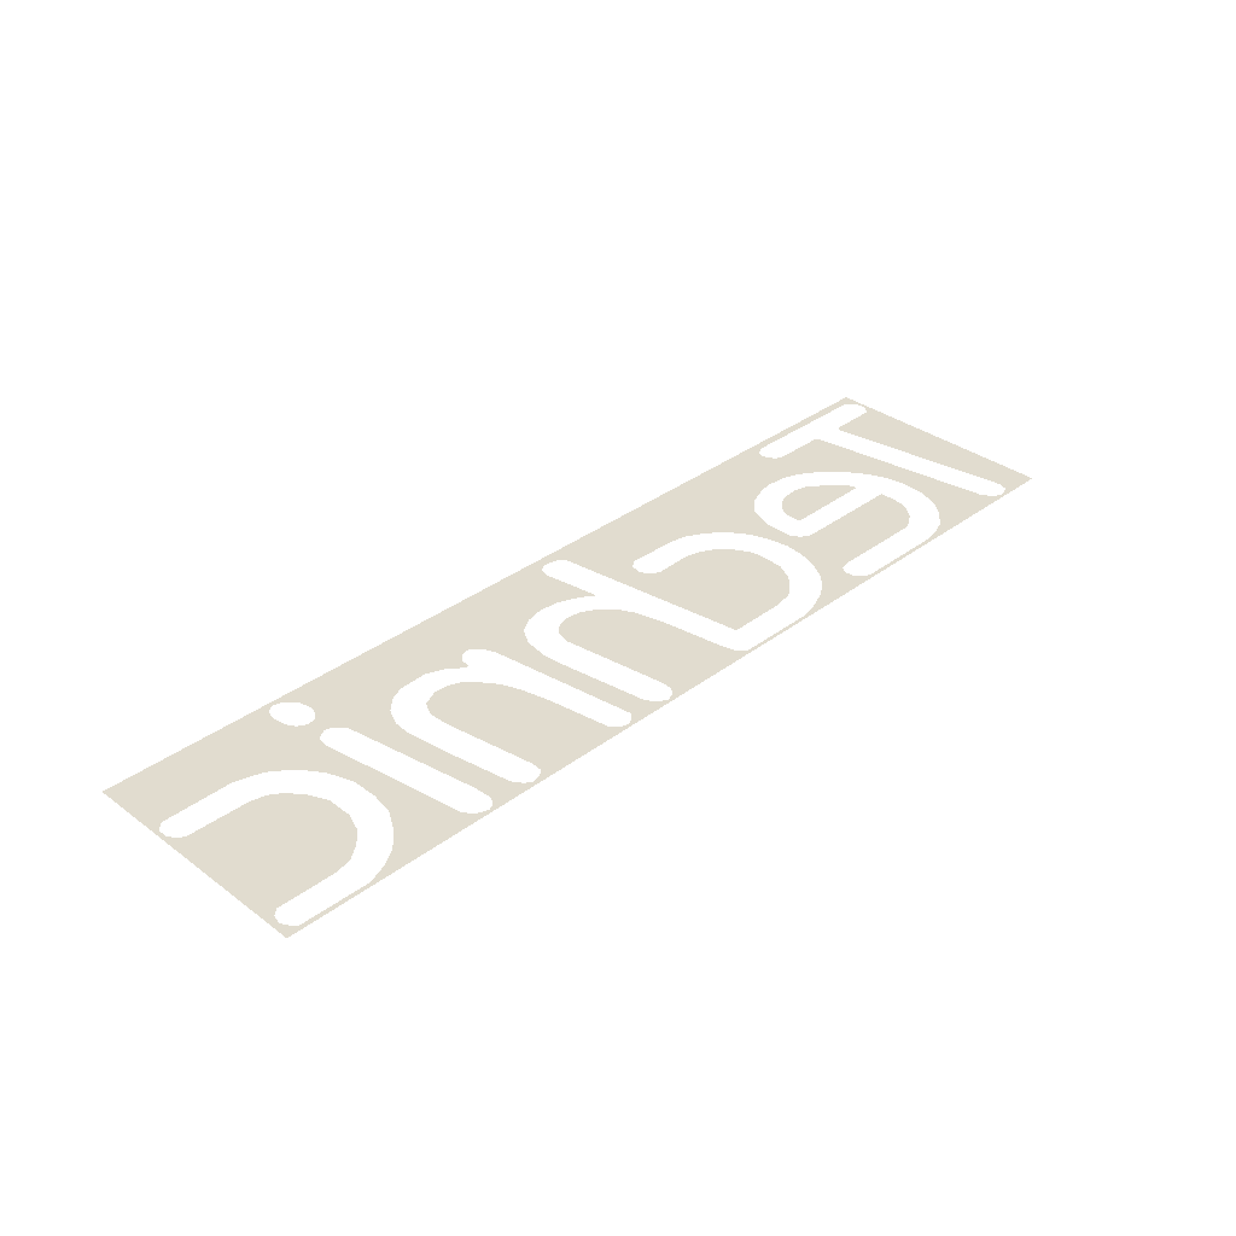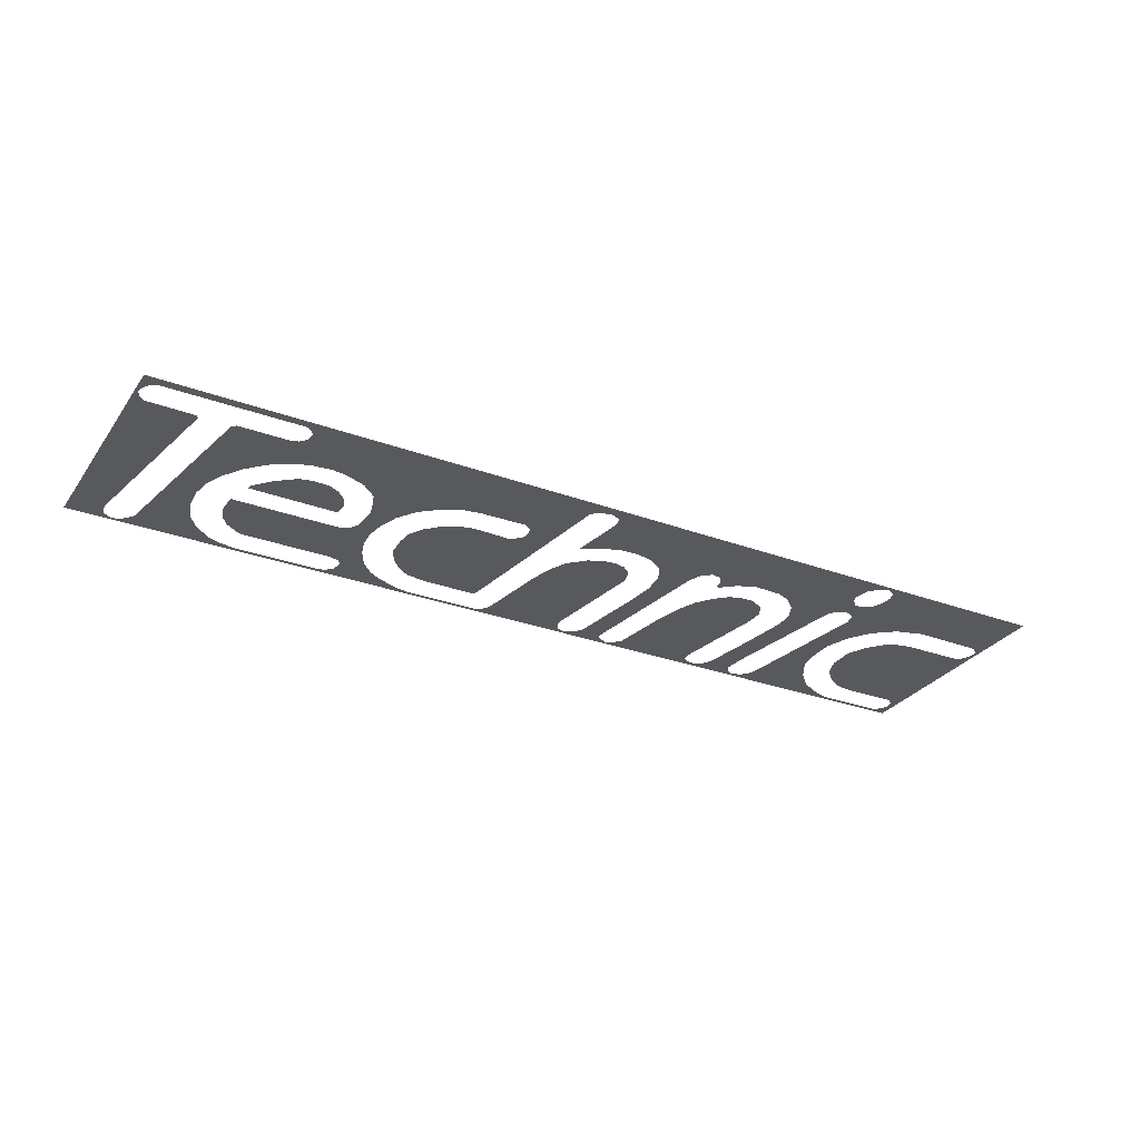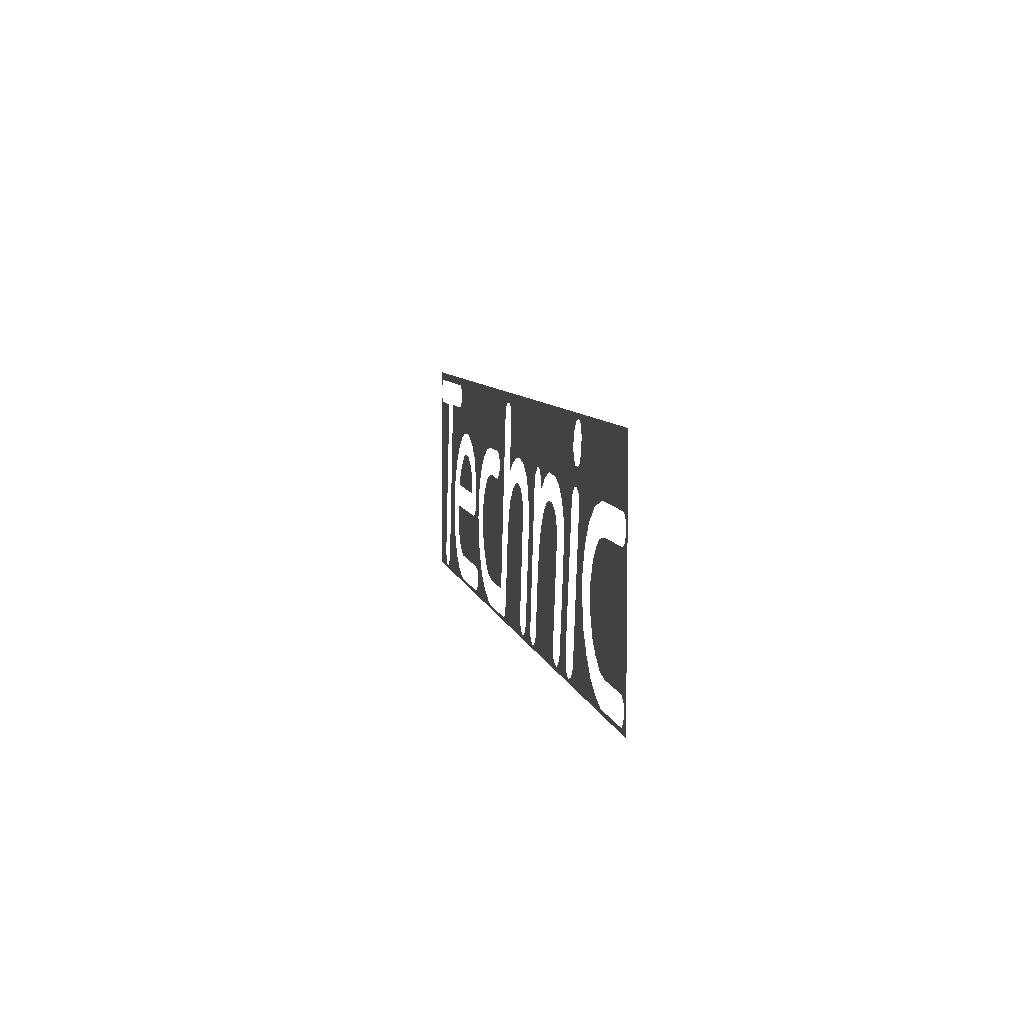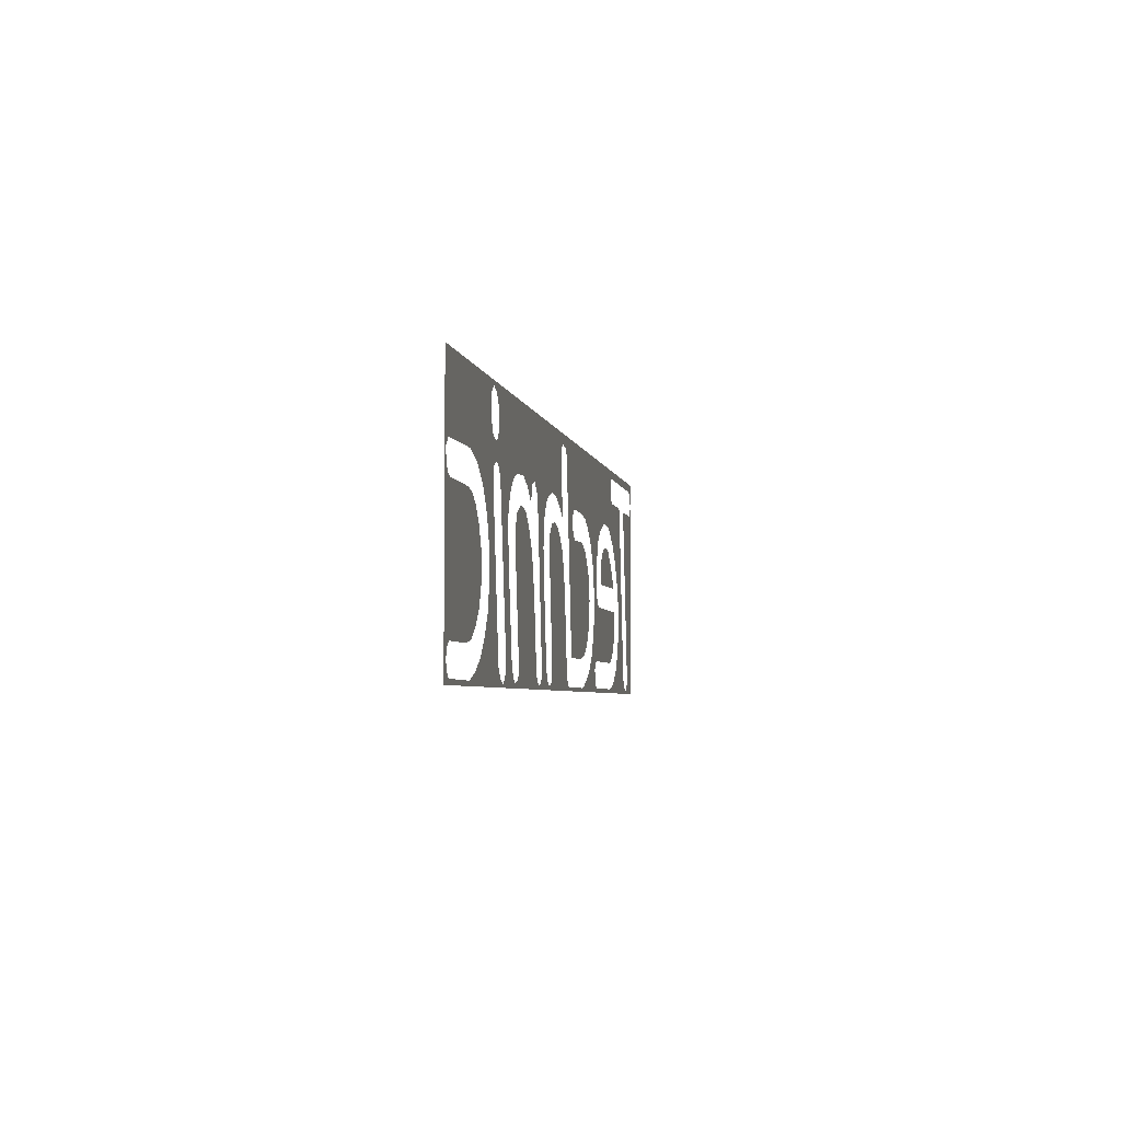
<metadata>
{"format":"obj","ext":"obj","renderer":"f3d","projection":"perspective","resolution":1024,"background":"white","views":[{"elev":34.5,"azim":134.8,"up":"+Y"},{"elev":-29.4,"azim":-28.6,"up":"+Y"},{"elev":7.0,"azim":79.1,"up":"+Z"},{"elev":-4.2,"azim":100.0,"up":"+Z"}]}
</metadata>
<code>
v -1.848 0 -0.4145
v -1.958 0 0.373
v -1.974 0 0.4005
v -1.988 0 -0.5125
v -1.73 0 0.34
v -1.741 0 0.355
v -1.941 0 0.357
v -1.848 0 -0.4145
v -1.413 0 -0.46
v -1.481 0 -0.407
v -1.746 0 -0.473
v -1.776 0 -0.497
v -1.481 0 -0.407
v -1.532 0 -0.3355
v -1.724 0 -0.44
v -1.746 0 -0.473
v -1.555 0 -0.0775
v -1.605 0 0.3475
v -1.724 0 -0.44
v -1.567 0 -0.1635
v -1.464 0 0.093
v -1.397 0 0.1625
v -1.588 0 0.362
v -1.605 0 0.3475
v -1.397 0 0.1625
v -1.312 0 0.216
v -1.37 0 0.362
v -1.588 0 0.362
v -1.249 0 0.2395
v -1.349 0 0.373
v -1.37 0 0.362
v -1.312 0 0.216
v -1.249 0 0.2395
v -1.166 0 0.2485
v -1.327 0 0.399
v -1.349 0 0.373
v -1.166 0 0.2485
v -1.103 0 0.2395
v -1.321 0 0.432
v -1.327 0 0.399
v -1.016 0 0.2045
v -1.331 0 0.4575
v -1.321 0 0.432
v -1.103 0 0.2395
v -0.6045 0 0.2195
v -0.1445 0 0.4335
v -1.331 0 0.4575
v -1.016 0 0.2045
v -1.331 0 0.4575
v -0.1445 0 0.4335
v -1.361 0 0.476
v -0.68 0 0.181
v -0.6045 0 0.2195
v -1.016 0 0.2045
v -0.9505 0 0.146
v -0.7505 0 0.1225
v -0.68 0 0.181
v -0.9505 0 0.146
v -0.926 0 0.0765
v -0.8065 0 0.04
v -0.7505 0 0.1225
v -0.926 0 0.0765
v -0.9135 0 0.0305
v -0.835 0 -0.046
v -0.8065 0 0.04
v -0.9135 0 0.0305
v -0.9155 0 -0.0775
v -0.933 0 -0.1105
v -0.847 0 -0.127
v -0.835 0 -0.046
v -0.9155 0 -0.0775
v -0.84 0 -0.2055
v -0.847 0 -0.127
v -0.933 0 -0.1105
v -0.9575 0 -0.1305
v -0.8805 0 -0.3835
v -0.8625 0 -0.4105
v -0.84 0 -0.2055
v -0.9575 0 -0.1305
v -0.9275 0 -0.376
v -0.8805 0 -0.3835
v -0.9575 0 -0.1305
v -0.977 0 -0.1375
v -1.298 0 -0.376
v -0.9275 0 -0.376
v -0.977 0 -0.1375
v -1.433 0 -0.1375
v -1.327 0 -0.3665
v -1.298 0 -0.376
v -1.433 0 -0.1375
v -1.435 0 -0.202
v -1.381 0 -0.33
v -1.327 0 -0.3665
v -1.435 0 -0.202
v -1.43 0 -0.246
v -1.415 0 -0.2845
v -1.381 0 -0.33
v -1.43 0 -0.246
v -1.033 0 -0.0335
v -1.026 0 -0.0205
v -1.026 0 0.025
v -1.04 0 0.0675
v -1.082 0 0.111
v -1.128 0 0.135
v -1.033 0 -0.0335
v -1.04 0 0.0675
v -1.196 0 0.1405
v -1.4 0 -0.03
v -1.033 0 -0.0335
v -1.128 0 0.135
v -1.254 0 0.128
v -1.337 0 0.062
v -1.196 0 0.1405
v -1.399 0 -0.008
v -1.4 0 -0.03
v -1.196 0 0.1405
v -1.337 0 0.062
v -0.8665 0 -0.4565
v -0.7225 0 -0.4145
v -0.777 0 -0.3555
v -0.8625 0 -0.4105
v -0.2975 0 0.1425
v -0.2585 0 -0.378
v -0.1445 0 0.4335
v -0.2885 0 0.1735
v -0.4955 0 0.113
v -0.4955 0 -0.376
v -0.2585 0 -0.378
v -0.348 0 0.1075
v -0.5535 0 0.102
v -0.58 0 -0.361
v -0.4955 0 -0.376
v -0.4955 0 0.113
v -0.61 0 0.0745
v -0.629 0 -0.3265
v -0.58 0 -0.361
v -0.5535 0 0.102
v -0.675 0 0.0105
v -0.6765 0 -0.277
v -0.629 0 -0.3265
v -0.61 0 0.0745
v -0.717 0 -0.123
v -0.7115 0 -0.2055
v -0.6765 0 -0.277
v -0.675 0 0.0105
v -0.7115 0 -0.0555
v -0.717 0 -0.123
v -0.675 0 0.0105
v 0.2035 0 -0.484
v -0.174 0 -0.484
v -0.1955 0 -0.497
v 0.242 0 -0.4985
v 0.2035 0 -0.484
v 0.186 0 -0.4565
v -0.1565 0 -0.462
v -0.174 0 -0.484
v 0.186 0 -0.4565
v 0.1825 0 -0.4165
v -0.141 0 -0.398
v -0.1565 0 -0.462
v 0.2455 0 0.029
v -0.127 0 -0.301
v -0.141 0 -0.398
v 0.1825 0 -0.4165
v 0.228 0 0.093
v -0.102 0 -0.1375
v -0.127 0 -0.301
v 0.2455 0 0.029
v 0.228 0 0.093
v 0.186 0 0.128
v -0.0725 0 -0.0225
v -0.102 0 -0.1375
v 0.186 0 0.128
v 0.1365 0 0.139
v -0.039 0 0.0435
v -0.0725 0 -0.0225
v 0.1365 0 0.139
v 0.0785 0 0.1315
v 0.024 0 0.104
v -0.039 0 0.0435
v -0.0215 0 0.45
v 1.23 0 0.4775
v 1.274 0 0.494
v -0.06 0 0.4705
v -0.0145 0 0.4045
v 1.198 0 0.4375
v 1.23 0 0.4775
v -0.0215 0 0.45
v 0.544 0 0.2505
v 1.198 0 0.4375
v -0.0145 0 0.4045
v 0.2525 0 0.232
v 0.502 0 0.214
v 0.544 0 0.2505
v 0.2525 0 0.232
v 0.314 0 0.1935
v 0.3545 0 0.124
v 0.4825 0 0.159
v 0.502 0 0.214
v 0.314 0 0.1935
v 0.3055 0 -0.438
v 0.3965 0 -0.462
v 0.4825 0 0.159
v 0.3595 0 -0.079
v 0.2805 0 -0.4785
v 0.4195 0 -0.486
v 0.3965 0 -0.462
v 0.3055 0 -0.438
v 0.2805 0 -0.4785
v 0.242 0 -0.4985
v 0.449 0 -0.4985
v 0.4195 0 -0.486
v 0.876 0 -0.4875
v 0.848 0 -0.4675
v 0.4805 0 -0.4875
v 0.449 0 -0.4985
v 0.848 0 -0.4675
v 0.8445 0 -0.4215
v 0.509 0 -0.4565
v 0.4805 0 -0.4875
v 0.906 0 -0.03
v 0.5495 0 -0.1945
v 0.509 0 -0.4565
v 0.8445 0 -0.4215
v 0.906 0 -0.03
v 0.9075 0 0.049
v 0.579 0 -0.07
v 0.5495 0 -0.1945
v 0.9075 0 0.049
v 0.878 0 0.1075
v 0.609 0 0.005
v 0.579 0 -0.07
v 0.878 0 0.1075
v 0.8125 0 0.137
v 0.6565 0 0.071
v 0.609 0 0.005
v 0.6565 0 0.071
v 0.8125 0 0.137
v 0.753 0 0.135
v 0.7075 0 0.1185
v 1.185 0 0.3785
v 1.198 0 0.4375
v 0.544 0 0.2505
v 0.586 0 0.243
v 0.6845 0 0.2175
v 0.762 0 0.2485
v 0.586 0 0.243
v 0.609 0 0.21
v 0.625 0 0.168
v 0.6845 0 0.2175
v 0.609 0 0.21
v 0.611 0 0.177
v 1.198 0 0.346
v 1.185 0 0.3785
v 0.586 0 0.243
v 0.762 0 0.2485
v 1.222 0 0.3185
v 1.198 0 0.346
v 0.762 0 0.2485
v 0.883 0 0.243
v 1.258 0 0.3145
v 1.222 0 0.3185
v 0.883 0 0.243
v 0.9445 0 0.216
v 0.997 0 0.166
v 1.208 0 0.2395
v 1.258 0 0.3145
v 0.9445 0 0.216
v 0.997 0 0.166
v 1.169 0 0.201
v 1.208 0 0.2395
v 1.008 0 -0.1875
v 1.076 0 -0.372
v 1.169 0 0.201
v 1.036 0 0.0195
v 1.071 0 -0.453
v 1.076 0 -0.372
v 1.008 0 -0.1875
v 0.9655 0 -0.4365
v 1.091 0 -0.485
v 1.071 0 -0.453
v 0.9655 0 -0.4365
v 0.939 0 -0.4765
v 1.119 0 -0.4985
v 1.091 0 -0.485
v 0.939 0 -0.4765
v 0.911 0 -0.493
v 1.194 0 -0.4435
v 1.345 0 -0.059
v 1.287 0 0.177
v 1.445 0 0.139
v 1.531 0 0.2045
v 1.276 0 0.223
v 1.287 0 0.177
v 1.276 0 0.223
v 1.531 0 0.2045
v 1.292 0 0.333
v 1.258 0 0.3145
v 1.531 0 0.2045
v 1.643 0 0.2375
v 1.313 0 0.3715
v 1.292 0 0.333
v 1.938 0 0.234
v 1.322 0 0.4335
v 1.313 0 0.3715
v 1.643 0 0.2375
v 1.322 0 0.4335
v 1.938 0 0.234
v 1.988 0 0.5125
v 1.306 0 0.476
v 1.952 0 -0.4015
v 1.948 0 0.128
v 1.919 0 0.115
v 1.925 0 -0.3795
v 1.925 0 -0.3795
v 1.919 0 0.115
v 1.667 0 0.113
v 1.685 0 -0.3795
v 1.601 0 0.0985
v 1.613 0 -0.365
v 1.685 0 -0.3795
v 1.667 0 0.113
v 1.558 0 0.069
v 1.552 0 -0.321
v 1.613 0 -0.365
v 1.601 0 0.0985
v 1.506 0 0.0105
v 1.501 0 -0.266
v 1.552 0 -0.321
v 1.558 0 0.069
v 1.468 0 -0.0735
v 1.47 0 -0.1835
v 1.501 0 -0.266
v 1.506 0 0.0105
v -1.95 0 0.4575
v -1.923 0 0.474
v -1.988 0 0.5125
v -1.968 0 0.432
v -1.95 0 0.4575
v -1.988 0 0.5125
v -1.848 0 -0.4145
v -1.941 0 0.357
v -1.958 0 0.373
v -1.848 0 -0.4455
v -1.848 0 -0.4145
v -1.988 0 -0.5125
v -1.837 0 -0.4805
v -1.848 0 -0.4455
v -1.988 0 -0.5125
v -1.988 0 -0.5125
v -1.808 0 -0.497
v -1.837 0 -0.4805
v -1.558 0 -0.257
v -1.567 0 -0.1635
v -1.724 0 -0.44
v -1.532 0 -0.3355
v -1.558 0 -0.257
v -1.724 0 -0.44
v -1.525 0 -0.0005
v -1.464 0 0.093
v -1.605 0 0.3475
v -1.555 0 -0.0775
v -1.525 0 -0.0005
v -1.605 0 0.3475
v -0.817 0 -0.2805
v -0.84 0 -0.2055
v -0.8625 0 -0.4105
v -0.777 0 -0.3555
v -0.817 0 -0.2805
v -0.8625 0 -0.4105
v -0.5345 0 0.232
v -0.1445 0 0.4335
v -0.6045 0 0.2195
v -0.329 0 0.236
v -0.1445 0 0.4335
v -0.5345 0 0.232
v -0.2975 0 0.214
v -0.1445 0 0.4335
v -0.329 0 0.236
v -0.2885 0 0.1735
v -0.1445 0 0.4335
v -0.2975 0 0.214
v -0.2585 0 -0.378
v -0.3235 0 0.1185
v -0.348 0 0.1075
v -0.2975 0 0.1425
v -0.3235 0 0.1185
v -0.2585 0 -0.378
v -0.0515 0 0.168
v 0.0065 0 0.2065
v -0.0145 0 0.4045
v 0.0065 0 0.2065
v 0.0945 0 0.243
v -0.0145 0 0.4045
v 0.0945 0 0.243
v 0.179 0 0.2485
v -0.0145 0 0.4045
v 0.179 0 0.2485
v 0.2525 0 0.232
v -0.0145 0 0.4045
v 0.3685 0 0.0235
v 0.4825 0 0.159
v 0.3545 0 0.124
v 0.3595 0 -0.079
v 0.4825 0 0.159
v 0.3685 0 0.0235
v 1.03 0 0.0965
v 1.169 0 0.201
v 0.997 0 0.166
v 1.036 0 0.0195
v 1.169 0 0.201
v 1.03 0 0.0965
v 1.345 0 -0.169
v 1.345 0 -0.059
v 1.194 0 -0.4435
v 1.363 0 -0.2625
v 1.345 0 -0.169
v 1.194 0 -0.4435
v 1.415 0 -0.35
v 1.363 0 -0.2625
v 1.194 0 -0.4435
v 1.48 0 -0.4215
v 1.415 0 -0.35
v 1.194 0 -0.4435
v 1.554 0 -0.4655
v 1.48 0 -0.4215
v 1.194 0 -0.4435
v 1.635 0 -0.495
v 1.554 0 -0.4655
v 1.194 0 -0.4435
v 1.381 0 0.049
v 1.445 0 0.139
v 1.287 0 0.177
v 1.345 0 -0.059
v 1.381 0 0.049
v 1.287 0 0.177
v 1.24 0 0.243
v 1.258 0 0.3145
v 1.208 0 0.2395
v 1.24 0 0.243
v 1.276 0 0.223
v 1.258 0 0.3145
v 1.944 0 -0.475
v 1.988 0 -0.4985
v 1.962 0 -0.44
v -1.968 0 0.432
v -1.988 0 0.5125
v -1.974 0 0.4005
v 1.925 0 -0.493
v 1.988 0 -0.4985
v 1.944 0 -0.475
v 1.938 0 0.234
v 1.97 0 0.2045
v 1.988 0 0.5125
v 1.952 0 -0.4015
v 1.962 0 -0.44
v 1.988 0 -0.4985
v 1.948 0 0.128
v 1.968 0 0.1645
v 1.948 0 0.128
v 1.988 0 -0.4985
v 1.97 0 0.2045
v 1.968 0 0.1645
v 1.988 0 -0.4985
v 1.988 0 0.5125
v 1.988 0 0.5125
v 1.274 0 0.494
v 1.306 0 0.476
v -1.988 0 -0.5125
v -1.974 0 0.4005
v -1.988 0 0.5125
v -1.988 0 0.5125
v -1.923 0 0.474
v -1.361 0 0.476
v 1.274 0 0.494
v 1.988 0 0.5125
v -1.988 0 0.5125
v -1.988 0 0.5125
v -0.06 0 0.4705
v 1.274 0 0.494
v -1.361 0 0.476
v -0.1445 0 0.4335
v -0.1145 0 0.461
v -1.988 0 0.5125
v -0.1145 0 0.461
v -0.06 0 0.4705
v -1.988 0 0.5125
v 1.988 0 -0.4985
v 1.119 0 -0.4985
v -1.988 0 -0.5125
v 1.988 0 -0.5125
v 1.988 0 -0.4985
v -1.988 0 -0.5125
v -0.7225 0 -0.4145
v -0.8665 0 -0.4565
v -0.896 0 -0.4875
v -0.6695 0 -0.4475
v -0.9275 0 -0.495
v -0.5185 0 -0.497
v -0.5765 0 -0.486
v -0.896 0 -0.4875
v -0.896 0 -0.4875
v -0.5765 0 -0.486
v -0.6695 0 -0.4475
v -1.776 0 -0.497
v -1.808 0 -0.497
v -1.988 0 -0.5125
v -1.355 0 -0.484
v -1.413 0 -0.46
v -1.776 0 -0.497
v -1.355 0 -0.484
v -1.776 0 -0.497
v -1.988 0 -0.5125
v -1.292 0 -0.495
v -1.355 0 -0.484
v -1.988 0 -0.5125
v -0.9275 0 -0.495
v -1.292 0 -0.495
v -1.988 0 -0.5125
v -0.5185 0 -0.497
v -0.9275 0 -0.495
v -1.988 0 -0.5125
v -0.1955 0 -0.497
v -0.5185 0 -0.497
v -1.988 0 -0.5125
v 1.925 0 -0.493
v 1.119 0 -0.4985
v 1.988 0 -0.4985
v 1.635 0 -0.495
v 1.162 0 -0.482
v 1.119 0 -0.4985
v 1.194 0 -0.4435
v 1.162 0 -0.482
v 1.635 0 -0.495
v 0.911 0 -0.493
v 0.876 0 -0.4875
v 0.449 0 -0.4985
v 1.119 0 -0.4985
v 0.911 0 -0.493
v 0.449 0 -0.4985
v 1.119 0 -0.4985
v 0.449 0 -0.4985
v -1.988 0 -0.5125
v 0.242 0 -0.4985
v -0.1955 0 -0.497
v -1.988 0 -0.5125
v 0.449 0 -0.4985
v 0.242 0 -0.4985
v -1.988 0 -0.5125
g mesh7446421
f 1 2 3
f 3 4 1
f 5 6 7
f 7 8 5
f 9 10 11
f 11 12 9
f 13 14 15
f 15 16 13
f 17 18 19
f 19 20 17
f 21 22 23
f 23 24 21
f 25 26 27
f 27 28 25
f 29 30 31
f 31 32 29
f 33 34 35
f 35 36 33
f 37 38 39
f 39 40 37
f 41 42 43
f 43 44 41
f 45 46 47
f 47 48 45
f 49 50 51
f 52 53 54
f 54 55 52
f 56 57 58
f 58 59 56
f 60 61 62
f 62 63 60
f 64 65 66
f 66 67 64
f 68 69 70
f 70 71 68
f 72 73 74
f 74 75 72
f 76 77 78
f 78 79 76
f 80 81 82
f 82 83 80
f 84 85 86
f 86 87 84
f 88 89 90
f 90 91 88
f 92 93 94
f 94 95 92
f 96 97 98
f 99 100 101
f 101 102 99
f 103 104 105
f 105 106 103
f 107 108 109
f 109 110 107
f 111 112 113
f 114 115 116
f 116 117 114
f 118 119 120
f 120 121 118
f 122 123 124
f 124 125 122
f 126 127 128
f 128 129 126
f 130 131 132
f 132 133 130
f 134 135 136
f 136 137 134
f 138 139 140
f 140 141 138
f 142 143 144
f 144 145 142
f 146 147 148
f 149 150 151
f 151 152 149
f 153 154 155
f 155 156 153
f 157 158 159
f 159 160 157
f 161 162 163
f 163 164 161
f 165 166 167
f 167 168 165
f 169 170 171
f 171 172 169
f 173 174 175
f 175 176 173
f 177 178 179
f 179 180 177
f 181 182 183
f 183 184 181
f 185 186 187
f 187 188 185
f 189 190 191
f 191 192 189
f 193 194 195
f 195 196 193
f 197 198 199
f 199 200 197
f 201 202 203
f 203 204 201
f 205 206 207
f 207 208 205
f 209 210 211
f 211 212 209
f 213 214 215
f 215 216 213
f 217 218 219
f 219 220 217
f 221 222 223
f 223 224 221
f 225 226 227
f 227 228 225
f 229 230 231
f 231 232 229
f 233 234 235
f 235 236 233
f 237 238 239
f 239 240 237
f 241 242 243
f 243 244 241
f 245 246 247
f 247 248 245
f 249 250 251
f 251 252 249
f 253 254 255
f 255 256 253
f 257 258 259
f 259 260 257
f 261 262 263
f 263 264 261
f 265 266 267
f 267 268 265
f 269 270 271
f 272 273 274
f 274 275 272
f 276 277 278
f 278 279 276
f 280 281 282
f 282 283 280
f 284 285 286
f 286 287 284
f 288 289 290
f 291 292 293
f 293 294 291
f 295 296 297
f 297 298 295
f 299 300 301
f 301 302 299
f 303 304 305
f 305 306 303
f 307 308 309
f 309 310 307
f 311 312 313
f 313 314 311
f 315 316 317
f 317 318 315
f 319 320 321
f 321 322 319
f 323 324 325
f 325 326 323
f 327 328 329
f 329 330 327
f 331 332 333
f 333 334 331
f 335 336 337
f 338 339 340
f 341 342 343
f 344 345 346
f 347 348 349
f 350 351 352
f 353 354 355
f 356 357 358
f 359 360 361
f 362 363 364
f 365 366 367
f 368 369 370
f 371 372 373
f 374 375 376
f 377 378 379
f 380 381 382
f 383 384 385
f 386 387 388
f 389 390 391
f 392 393 394
f 395 396 397
f 398 399 400
f 401 402 403
f 404 405 406
f 407 408 409
f 410 411 412
f 413 414 415
f 416 417 418
f 419 420 421
f 422 423 424
f 425 426 427
f 428 429 430
f 431 432 433
f 434 435 436
f 437 438 439
f 440 441 442
f 443 444 445
f 446 447 448
f 449 450 451
f 452 453 454
f 455 456 457
f 457 458 455
f 459 460 461
f 462 463 464
f 464 465 462
f 466 467 468
f 469 470 471
f 472 473 474
f 475 476 477
f 478 479 480
f 481 482 483
f 483 484 481
f 485 486 487
f 488 489 490
f 491 492 493
f 494 495 496
f 496 497 494
f 498 499 500
f 500 501 498
f 502 503 504
f 505 506 507
f 508 509 510
f 511 512 513
f 514 515 516
f 517 518 519
f 520 521 522
f 523 524 525
f 526 527 528
f 529 530 531
f 532 533 534
f 535 536 537
f 538 539 540
f 541 542 543
f 544 545 546
f 547 548 549

</code>
